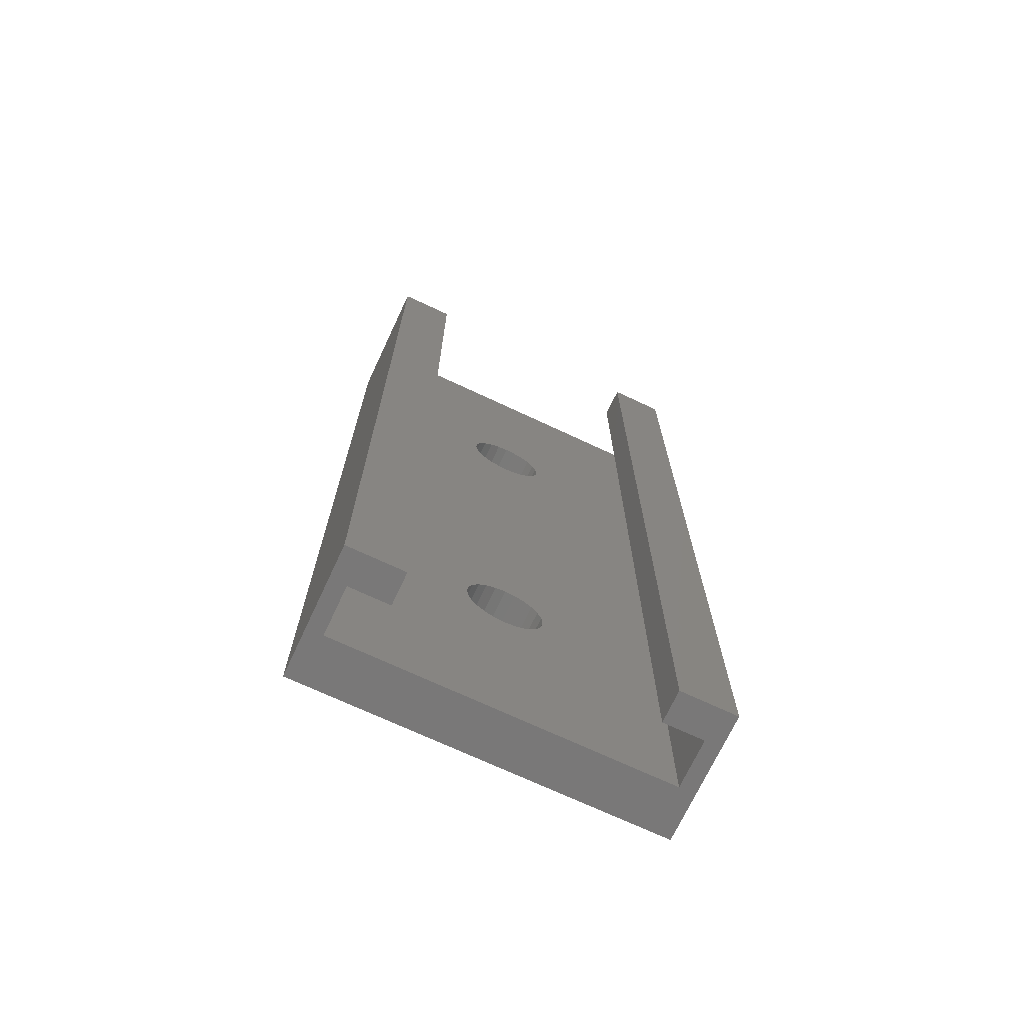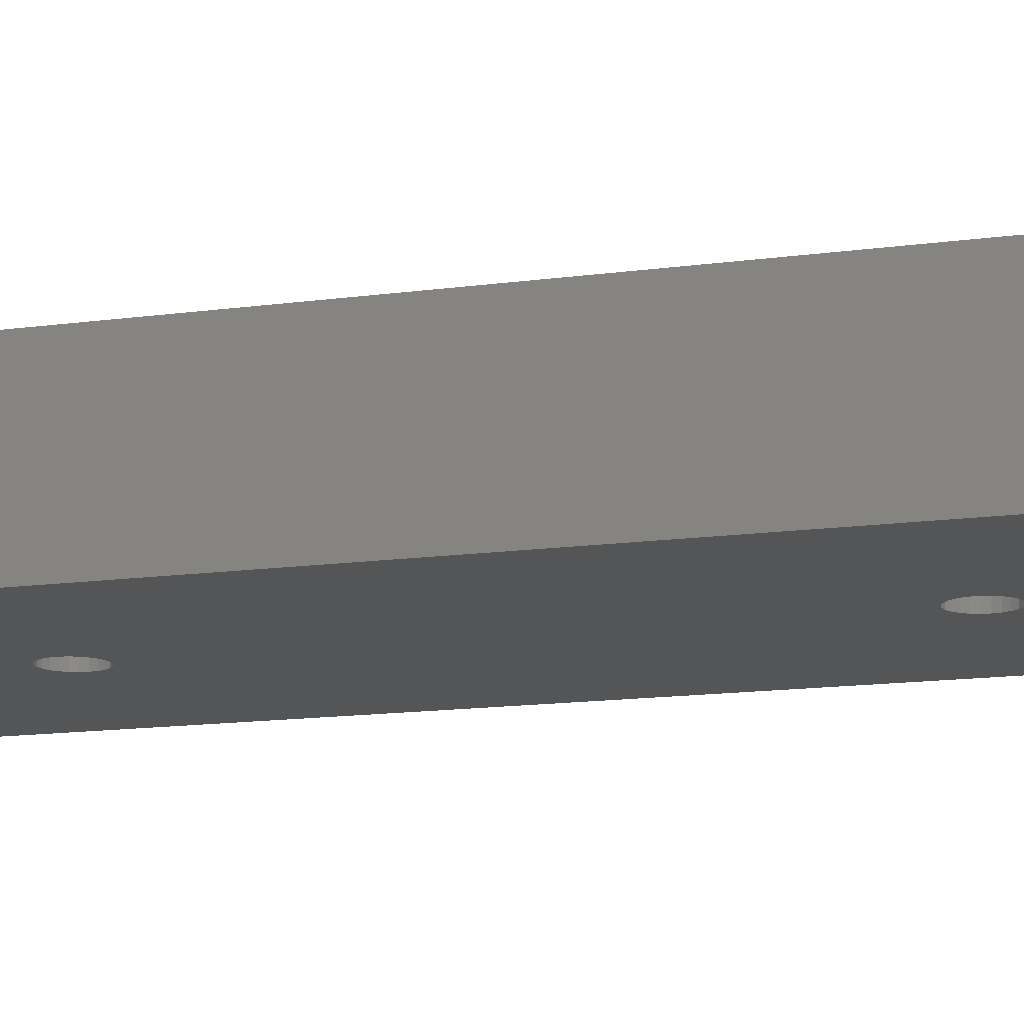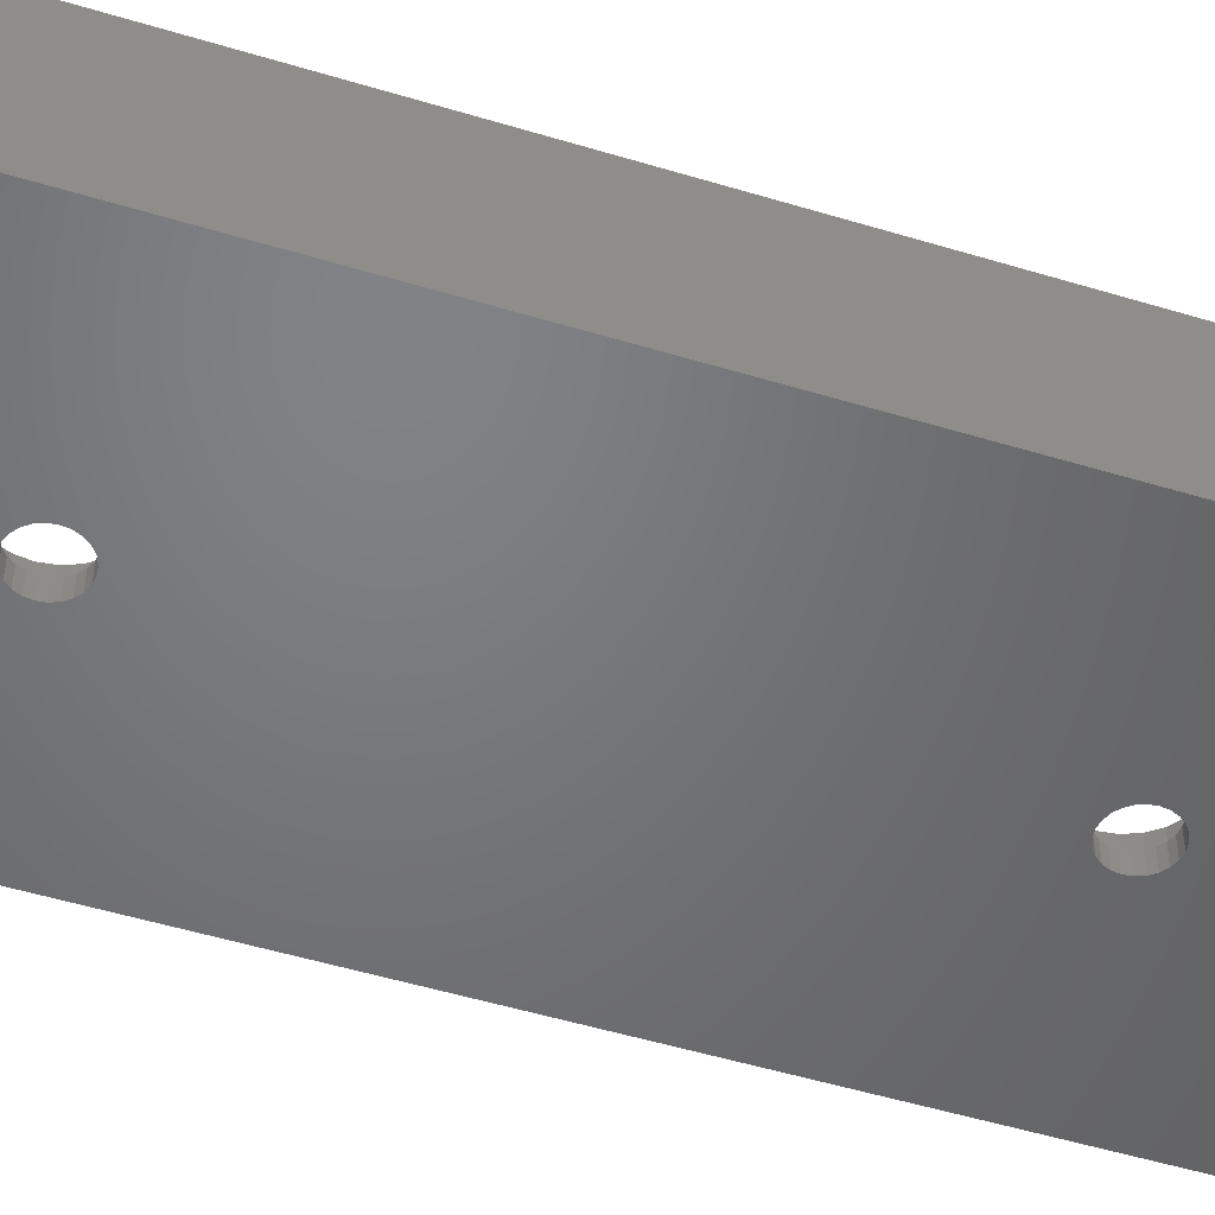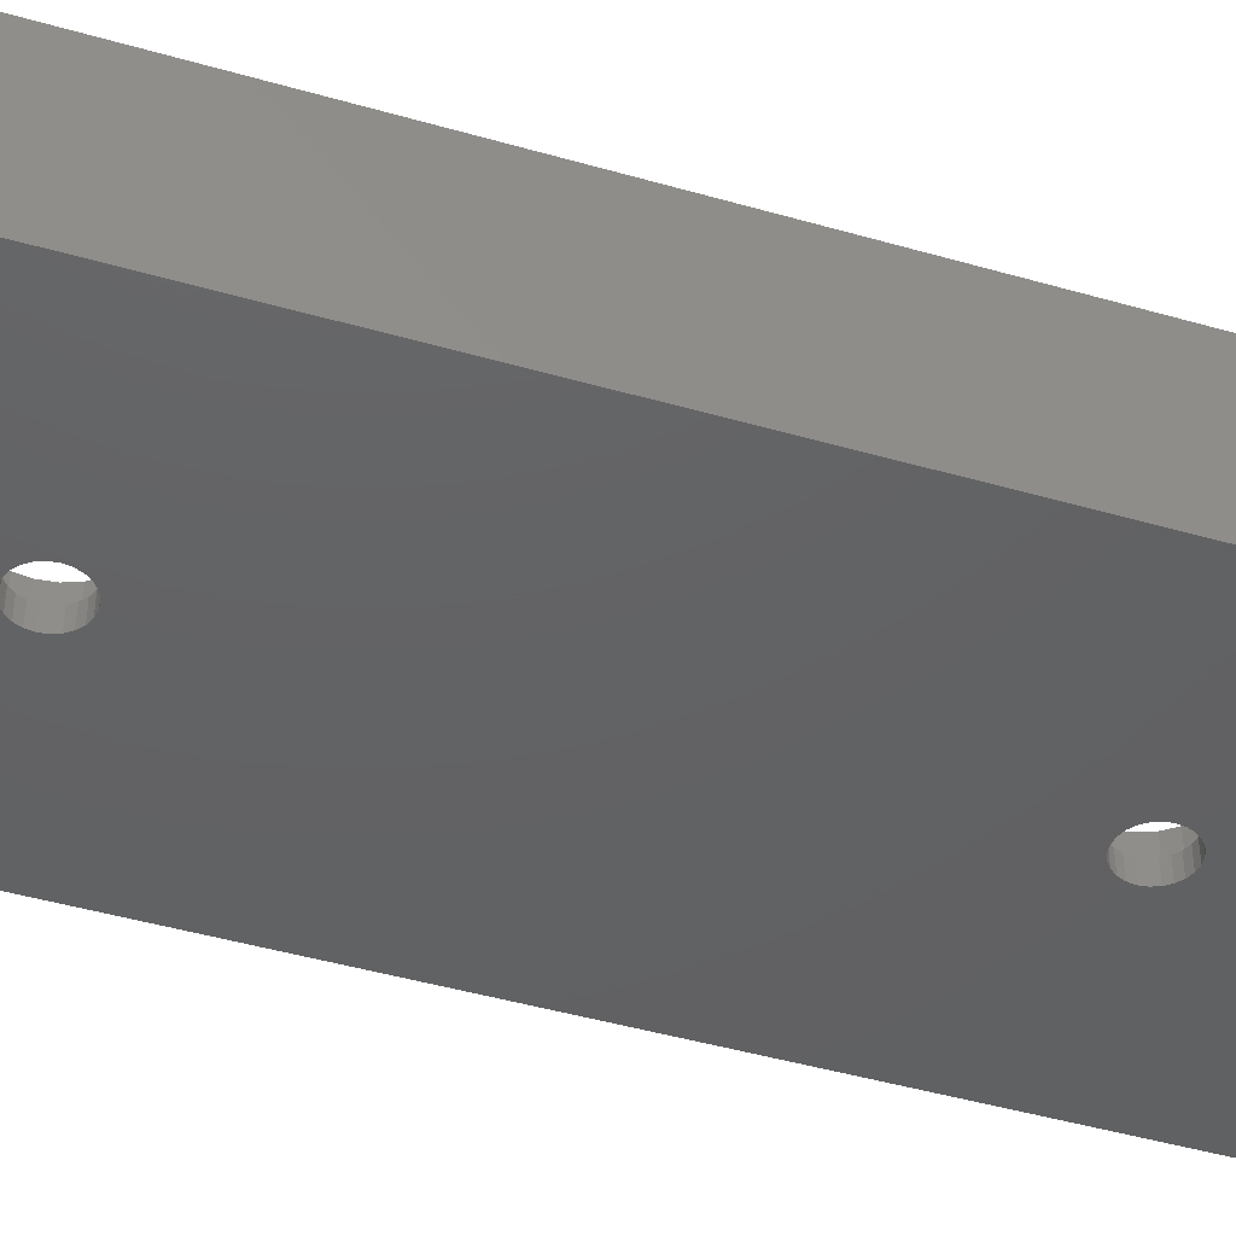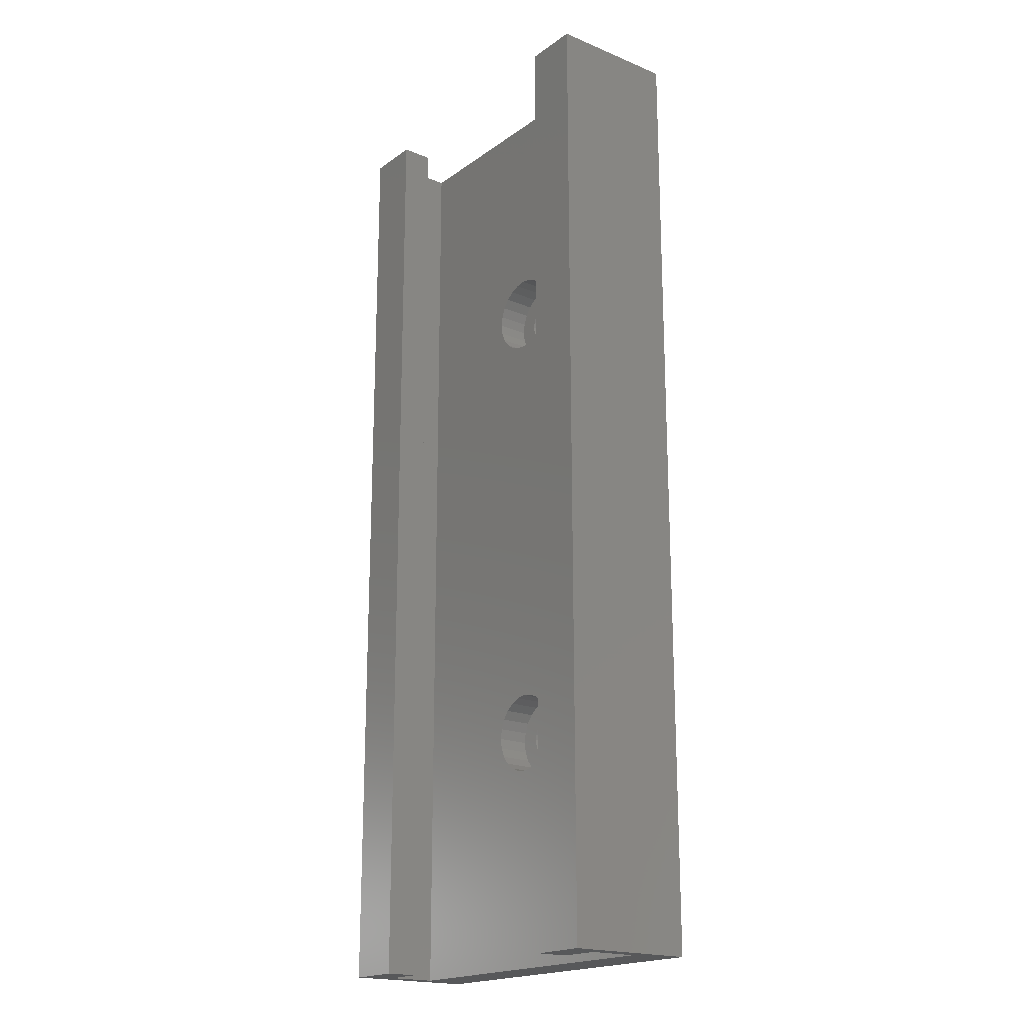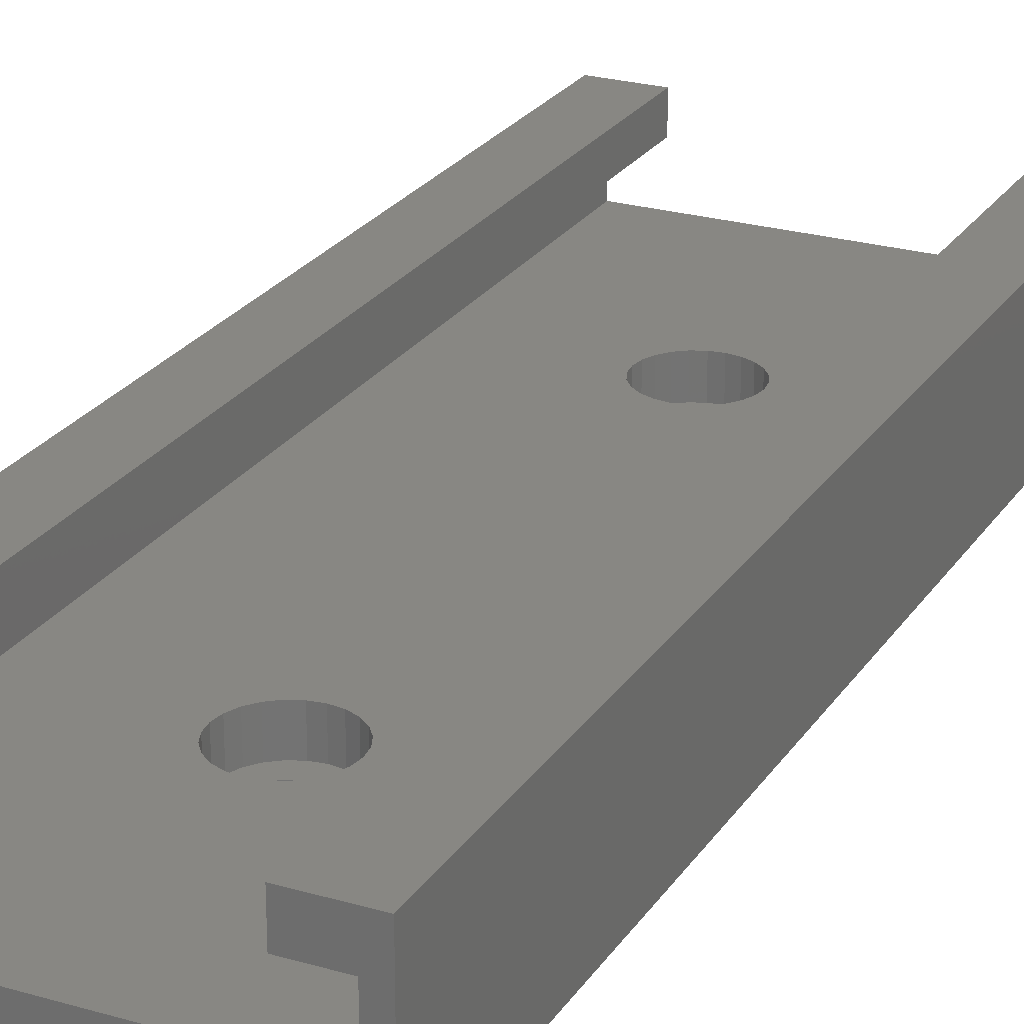
<metadata>
{"format":"stl","ext":"stl","renderer":"f3d","projection":"perspective","resolution":1024,"background":"white","views":[{"elev":-71.3,"azim":-25.1,"up":"+Y"},{"elev":-13.6,"azim":107.7,"up":"+Z"},{"elev":-50.5,"azim":71.5,"up":"+Z"},{"elev":-44.2,"azim":71.2,"up":"+Z"},{"elev":-19.3,"azim":52.5,"up":"+Y"},{"elev":24.5,"azim":-154.4,"up":"+Z"}]}
</metadata>
<code>
# stl→obj: 216 verts, 436 faces
v 64.48 332.1 15.24
v 64.48 179.7 7.62
v 64.48 179.7 15.24
v 64.48 332.1 7.62
v 41.75 294 2.54
v 41.64 293.2 -1.692e-14
v 41.64 293.2 2.54
v 41.75 294 -1.692e-14
v 41.31 219.5 2.54
v 41.64 218.7 -2.538e-14
v 41.64 218.7 2.54
v 41.31 219.5 -2.538e-14
v 41.75 217.8 2.54
v 41.64 217 -2.538e-14
v 41.64 217 2.54
v 41.75 217.8 -2.538e-14
v 40.1 220.7 -2.538e-14
v 40.78 220.2 2.54
v 40.1 220.7 2.54
v 40.78 220.2 -2.538e-14
v 39.3 221 -2.538e-14
v 39.3 221 2.54
v 37.59 221 -2.82e-14
v 38.45 221.1 2.54
v 37.59 221 2.54
v 38.45 221.1 -3.102e-14
v 41.31 216.2 -2.538e-14
v 41.31 216.2 2.54
v 36.11 220.2 -2.82e-14
v 36.8 220.7 2.54
v 36.11 220.2 2.54
v 36.8 220.7 -2.82e-14
v 35.59 216.2 -2.82e-14
v 36.11 215.5 2.54
v 36.11 215.5 -2.82e-14
v 35.59 216.2 2.54
v 35.26 217 -2.82e-14
v 35.26 217 2.54
v 39.3 214.6 -2.538e-14
v 38.45 214.5 2.54
v 39.3 214.6 2.54
v 38.45 214.5 -3.102e-14
v 40.1 215 -2.538e-14
v 40.1 215 2.54
v 40.78 215.5 -2.538e-14
v 40.78 215.5 2.54
v 35.26 218.7 -2.82e-14
v 35.14 217.8 2.54
v 35.14 217.8 -2.82e-14
v 35.26 218.7 2.54
v 37.59 214.6 -2.82e-14
v 36.8 215 2.54
v 37.59 214.6 2.54
v 36.8 215 -2.82e-14
v 12.41 179.7 15.24
v 18.76 332.1 15.24
v 18.76 179.7 15.24
v 12.41 332.1 15.24
v 44.58 295.7 7.62
v 43.95 297.2 7.62
v 42.94 298.5 7.62
v 12.41 332.1 7.62
v 44.8 294 7.62
v 41.62 299.5 7.62
v 40.09 300.2 7.62
v 38.45 300.4 7.62
v 36.8 300.2 7.62
v 35.27 299.5 7.62
v 33.96 298.5 7.62
v 32.95 297.2 7.62
v 32.31 295.7 7.62
v 32.1 294 7.62
v 32.1 217.8 7.62
v 42.94 213.3 7.62
v 12.41 179.7 7.62
v 43.95 214.7 7.62
v 44.58 216.2 7.62
v 44.8 217.8 7.62
v 41.62 212.3 7.62
v 40.09 211.7 7.62
v 38.45 211.5 7.62
v 36.8 211.7 7.62
v 35.27 212.3 7.62
v 33.96 213.3 7.62
v 32.95 214.7 7.62
v 32.31 216.2 7.62
v 44.58 292.4 7.62
v 44.58 219.5 7.62
v 43.95 290.9 7.62
v 43.95 221 7.62
v 42.94 289.5 7.62
v 42.94 222.3 7.62
v 41.62 288.5 7.62
v 41.62 223.3 7.62
v 40.09 287.9 7.62
v 40.09 224 7.62
v 38.45 287.7 7.62
v 38.45 224.2 7.62
v 36.8 287.9 7.62
v 36.8 224 7.62
v 35.27 288.5 7.62
v 35.27 223.3 7.62
v 33.96 289.5 7.62
v 33.96 222.3 7.62
v 32.95 290.9 7.62
v 32.95 221 7.62
v 32.31 292.4 7.62
v 32.31 219.5 7.62
v 58.13 332.1 20.32
v 58.13 179.7 15.24
v 58.13 179.7 20.32
v 58.13 332.1 15.24
v 9.871 332.1 20.32
v 9.871 179.7 -2.82e-14
v 9.871 179.7 20.32
v 9.871 332.1 -2.82e-14
v 18.76 179.7 20.32
v 18.76 332.1 20.32
v 67.02 179.7 20.32
v 67.02 332.1 20.32
v 67.02 332.1 2.82e-15
v 67.02 179.7 2.82e-15
v 35.14 294 -1.974e-14
v 40.78 296.4 -1.692e-14
v 41.31 295.7 -1.692e-14
v 41.64 294.9 -1.692e-14
v 40.1 296.9 -1.692e-14
v 39.3 297.2 -1.692e-14
v 38.45 297.3 -2.256e-14
v 37.59 297.2 -1.974e-14
v 36.8 296.9 -1.974e-14
v 36.11 296.4 -1.974e-14
v 35.59 295.7 -1.974e-14
v 35.26 294.9 -1.974e-14
v 41.31 292.4 -1.692e-14
v 40.78 291.7 -1.692e-14
v 40.1 291.2 -1.692e-14
v 39.3 290.8 -1.692e-14
v 38.45 290.7 -2.256e-14
v 37.59 290.8 -1.974e-14
v 36.8 291.2 -1.974e-14
v 36.11 291.7 -1.974e-14
v 35.59 219.5 -2.82e-14
v 35.59 292.4 -1.974e-14
v 35.26 293.2 -1.974e-14
v 38.45 297.3 2.54
v 37.59 297.2 2.54
v 40.78 296.4 2.54
v 41.31 295.7 2.54
v 40.1 296.9 2.54
v 39.3 297.2 2.54
v 36.8 296.9 2.54
v 41.64 294.9 2.54
v 36.11 296.4 2.54
v 35.59 295.7 2.54
v 35.26 294.9 2.54
v 41.62 299.5 2.54
v 42.94 298.5 2.54
v 40.09 300.2 2.54
v 38.45 300.4 2.54
v 36.8 300.2 2.54
v 35.27 299.5 2.54
v 33.96 298.5 2.54
v 35.14 294 2.54
v 44.58 295.7 2.54
v 44.58 292.4 2.54
v 44.8 294 2.54
v 43.95 290.9 2.54
v 43.95 297.2 2.54
v 42.94 289.5 2.54
v 41.62 288.5 2.54
v 41.31 292.4 2.54
v 40.09 287.9 2.54
v 40.78 291.7 2.54
v 40.1 291.2 2.54
v 39.3 290.8 2.54
v 38.45 287.7 2.54
v 38.45 290.7 2.54
v 37.59 290.8 2.54
v 36.8 287.9 2.54
v 36.8 291.2 2.54
v 35.27 288.5 2.54
v 36.11 291.7 2.54
v 35.59 292.4 2.54
v 35.26 293.2 2.54
v 33.96 289.5 2.54
v 32.95 297.2 2.54
v 32.95 290.9 2.54
v 32.31 292.4 2.54
v 32.31 295.7 2.54
v 32.1 294 2.54
v 42.94 213.3 2.54
v 41.62 212.3 2.54
v 43.95 214.7 2.54
v 44.58 216.2 2.54
v 44.8 217.8 2.54
v 44.58 219.5 2.54
v 38.45 211.5 2.54
v 36.8 211.7 2.54
v 38.45 224.2 2.54
v 40.09 224 2.54
v 35.27 223.3 2.54
v 36.8 224 2.54
v 32.95 221 2.54
v 32.31 219.5 2.54
v 32.1 217.8 2.54
v 32.31 216.2 2.54
v 32.95 214.7 2.54
v 33.96 213.3 2.54
v 35.27 212.3 2.54
v 33.96 222.3 2.54
v 40.09 211.7 2.54
v 35.59 219.5 2.54
v 41.62 223.3 2.54
v 42.94 222.3 2.54
v 43.95 221 2.54
f 1 2 3
f 2 1 4
f 5 6 7
f 6 5 8
f 9 10 11
f 10 9 12
f 13 14 15
f 14 13 16
f 17 18 19
f 18 17 20
f 21 19 22
f 19 21 17
f 23 24 25
f 24 23 26
f 15 27 28
f 27 15 14
f 29 30 31
f 30 29 32
f 18 12 9
f 12 18 20
f 24 21 22
f 21 24 26
f 11 16 13
f 16 11 10
f 32 25 30
f 25 32 23
f 33 34 35
f 34 33 36
f 37 36 33
f 36 37 38
f 39 40 41
f 40 39 42
f 43 41 44
f 41 43 39
f 28 45 46
f 45 28 27
f 47 48 49
f 48 47 50
f 51 52 53
f 52 51 54
f 54 34 52
f 34 54 35
f 40 51 53
f 51 40 42
f 45 44 46
f 44 45 43
f 49 38 37
f 38 49 48
f 55 56 57
f 56 55 58
f 4 59 2
f 59 4 60
f 60 4 61
f 61 4 62
f 2 59 63
f 61 62 64
f 64 62 65
f 65 62 66
f 66 62 67
f 67 62 68
f 68 62 69
f 69 62 70
f 70 62 71
f 71 62 72
f 72 62 73
f 2 74 75
f 74 2 76
f 76 2 77
f 77 2 78
f 78 2 63
f 75 74 79
f 75 79 80
f 75 80 81
f 75 81 82
f 75 82 83
f 75 83 84
f 75 84 85
f 75 85 86
f 75 86 73
f 75 73 62
f 87 78 63
f 78 87 88
f 88 87 89
f 88 89 90
f 90 89 91
f 90 91 92
f 92 91 93
f 92 93 94
f 94 93 95
f 94 95 96
f 96 95 97
f 96 97 98
f 98 97 99
f 98 99 100
f 100 99 101
f 100 101 102
f 102 101 103
f 102 103 104
f 104 103 105
f 104 105 106
f 106 105 107
f 106 107 108
f 108 107 72
f 108 72 73
f 109 110 111
f 110 109 112
f 113 114 115
f 114 113 116
f 56 117 57
f 117 56 118
f 109 119 120
f 119 109 111
f 113 117 118
f 117 113 115
f 121 119 122
f 119 121 120
f 110 1 3
f 1 110 112
f 115 55 117
f 55 115 114
f 55 114 75
f 110 119 111
f 119 110 3
f 119 3 122
f 122 3 2
f 122 2 75
f 122 75 114
f 57 117 55
f 62 55 75
f 55 62 58
f 122 14 121
f 14 122 27
f 27 122 45
f 45 122 114
f 121 14 16
f 45 114 43
f 43 114 39
f 39 114 42
f 42 114 51
f 51 114 54
f 54 114 35
f 35 114 33
f 33 114 37
f 37 114 49
f 49 114 123
f 121 124 116
f 124 121 125
f 125 121 126
f 126 121 8
f 8 121 16
f 116 124 127
f 116 127 128
f 116 128 129
f 116 129 130
f 116 130 131
f 116 131 132
f 116 132 133
f 116 133 134
f 116 134 123
f 116 123 114
f 10 8 16
f 8 10 6
f 6 10 12
f 6 12 135
f 135 12 20
f 135 20 136
f 136 20 17
f 136 17 137
f 137 17 21
f 137 21 138
f 138 21 26
f 138 26 139
f 139 26 23
f 139 23 140
f 140 23 32
f 140 32 141
f 141 32 29
f 141 29 142
f 142 29 143
f 142 143 144
f 144 143 145
f 145 143 47
f 145 47 49
f 145 49 123
f 130 146 147
f 146 130 129
f 148 125 149
f 125 148 124
f 127 148 150
f 148 127 124
f 146 128 151
f 128 146 129
f 131 147 152
f 147 131 130
f 128 150 151
f 150 128 127
f 149 126 153
f 126 149 125
f 132 152 154
f 152 132 131
f 132 155 133
f 155 132 154
f 133 156 134
f 156 133 155
f 153 8 5
f 8 153 126
f 157 5 158
f 5 157 153
f 153 157 149
f 149 157 159
f 149 159 148
f 148 159 150
f 150 159 151
f 151 159 160
f 151 160 146
f 146 160 161
f 146 161 147
f 147 161 152
f 152 161 162
f 152 162 154
f 154 162 155
f 155 162 156
f 156 162 163
f 156 163 164
f 165 166 167
f 166 165 168
f 168 165 169
f 168 169 170
f 170 169 158
f 170 158 171
f 171 158 5
f 171 5 7
f 171 7 172
f 171 172 173
f 173 172 174
f 173 174 175
f 173 175 176
f 173 176 177
f 177 176 178
f 177 178 179
f 177 179 180
f 180 179 181
f 180 181 182
f 182 181 183
f 182 183 184
f 182 184 185
f 182 185 186
f 186 185 164
f 186 164 163
f 186 163 187
f 186 187 188
f 188 187 189
f 189 187 190
f 189 190 191
f 7 135 172
f 135 7 6
f 182 103 101
f 103 182 186
f 180 101 99
f 101 180 182
f 171 95 93
f 95 171 173
f 188 103 186
f 103 188 105
f 173 97 95
f 97 173 177
f 177 99 97
f 99 177 180
f 191 107 189
f 107 191 72
f 189 105 188
f 105 189 107
f 170 93 91
f 93 170 171
f 89 170 91
f 170 89 168
f 87 168 89
f 168 87 166
f 178 140 179
f 140 178 139
f 137 176 175
f 176 137 138
f 172 136 174
f 136 172 135
f 134 164 123
f 164 134 156
f 138 178 176
f 178 138 139
f 123 185 145
f 185 123 164
f 141 183 181
f 183 141 142
f 145 184 144
f 184 145 185
f 140 181 179
f 181 140 141
f 144 183 142
f 183 144 184
f 136 175 174
f 175 136 137
f 192 79 74
f 79 192 193
f 76 192 74
f 192 76 194
f 77 194 76
f 194 77 195
f 78 195 77
f 195 78 196
f 88 196 78
f 196 88 197
f 198 82 81
f 82 198 199
f 200 96 98
f 96 200 201
f 202 100 102
f 100 202 203
f 204 108 205
f 108 204 106
f 205 73 206
f 73 205 108
f 207 85 208
f 85 207 86
f 208 84 209
f 84 208 85
f 199 83 82
f 83 199 210
f 203 98 100
f 98 203 200
f 211 102 104
f 102 211 202
f 211 106 204
f 106 211 104
f 210 84 83
f 84 210 209
f 212 81 80
f 81 212 198
f 206 86 207
f 86 206 73
f 193 80 79
f 80 193 212
f 143 50 47
f 50 143 213
f 29 213 143
f 213 29 31
f 160 65 66
f 65 160 159
f 161 66 67
f 66 161 160
f 187 71 190
f 71 187 70
f 163 68 69
f 68 163 162
f 162 67 68
f 67 162 161
f 163 70 187
f 70 163 69
f 190 72 191
f 72 190 71
f 214 13 215
f 13 214 11
f 11 214 9
f 9 214 201
f 9 201 18
f 18 201 19
f 19 201 22
f 22 201 200
f 22 200 24
f 24 200 203
f 24 203 25
f 25 203 30
f 30 203 202
f 30 202 31
f 31 202 213
f 213 202 50
f 50 202 211
f 50 211 48
f 197 195 196
f 195 197 194
f 194 197 216
f 194 216 192
f 192 216 215
f 192 215 193
f 193 215 13
f 193 13 15
f 193 15 28
f 193 28 212
f 212 28 46
f 212 46 44
f 212 44 41
f 212 41 198
f 198 41 40
f 198 40 53
f 198 53 199
f 199 53 52
f 199 52 210
f 210 52 34
f 210 34 36
f 210 36 38
f 210 38 209
f 209 38 48
f 209 48 211
f 209 211 204
f 209 204 208
f 208 204 207
f 207 204 205
f 207 205 206
f 61 169 60
f 169 61 158
f 59 167 63
f 167 59 165
f 63 166 87
f 166 63 167
f 60 165 59
f 165 60 169
f 157 61 64
f 61 157 158
f 159 64 65
f 64 159 157
f 92 216 90
f 216 92 215
f 90 197 88
f 197 90 216
f 201 94 96
f 94 201 214
f 214 92 94
f 92 214 215
f 56 113 118
f 113 56 58
f 120 1 109
f 1 120 121
f 109 1 112
f 1 121 4
f 4 121 62
f 58 116 113
f 116 58 62
f 116 62 121

</code>
